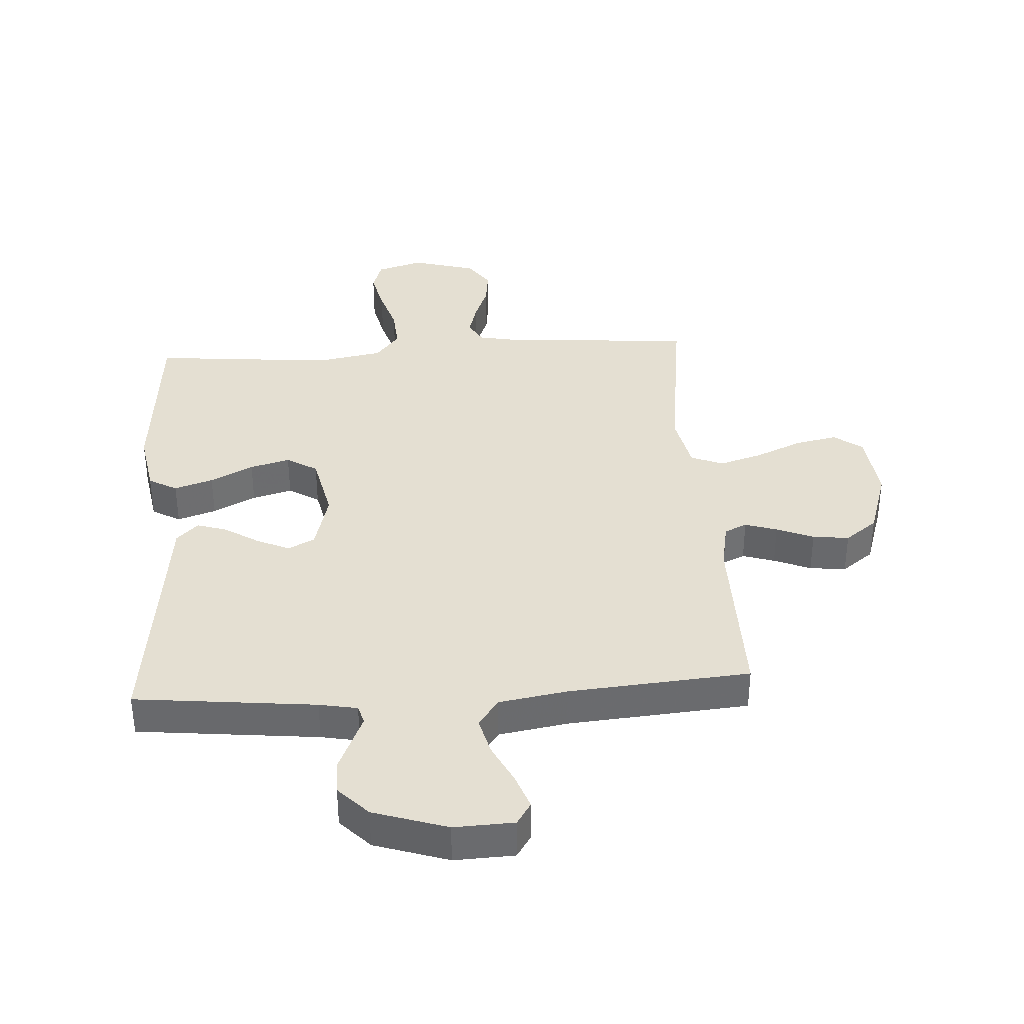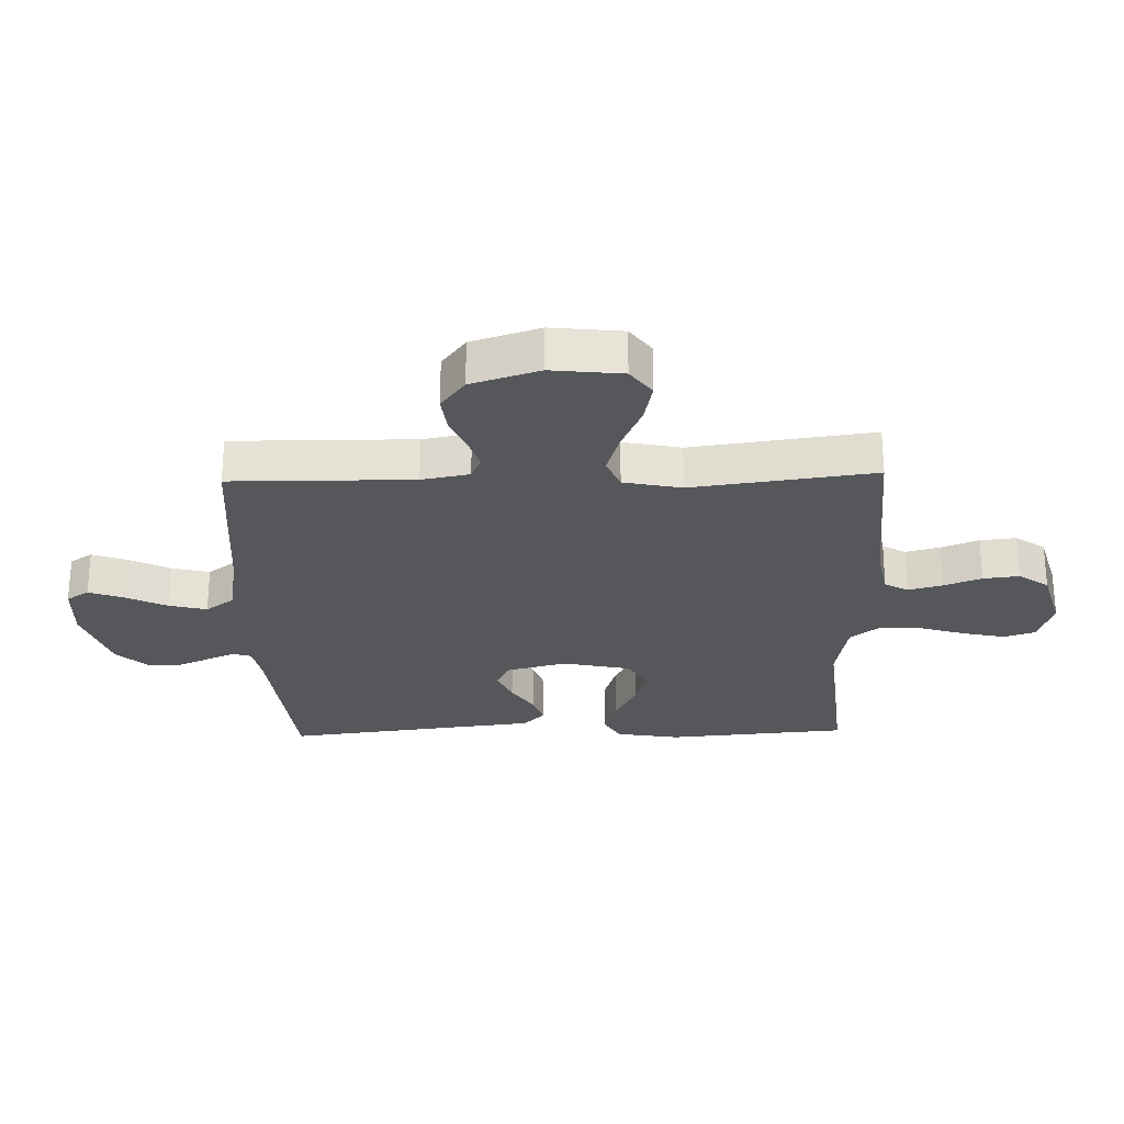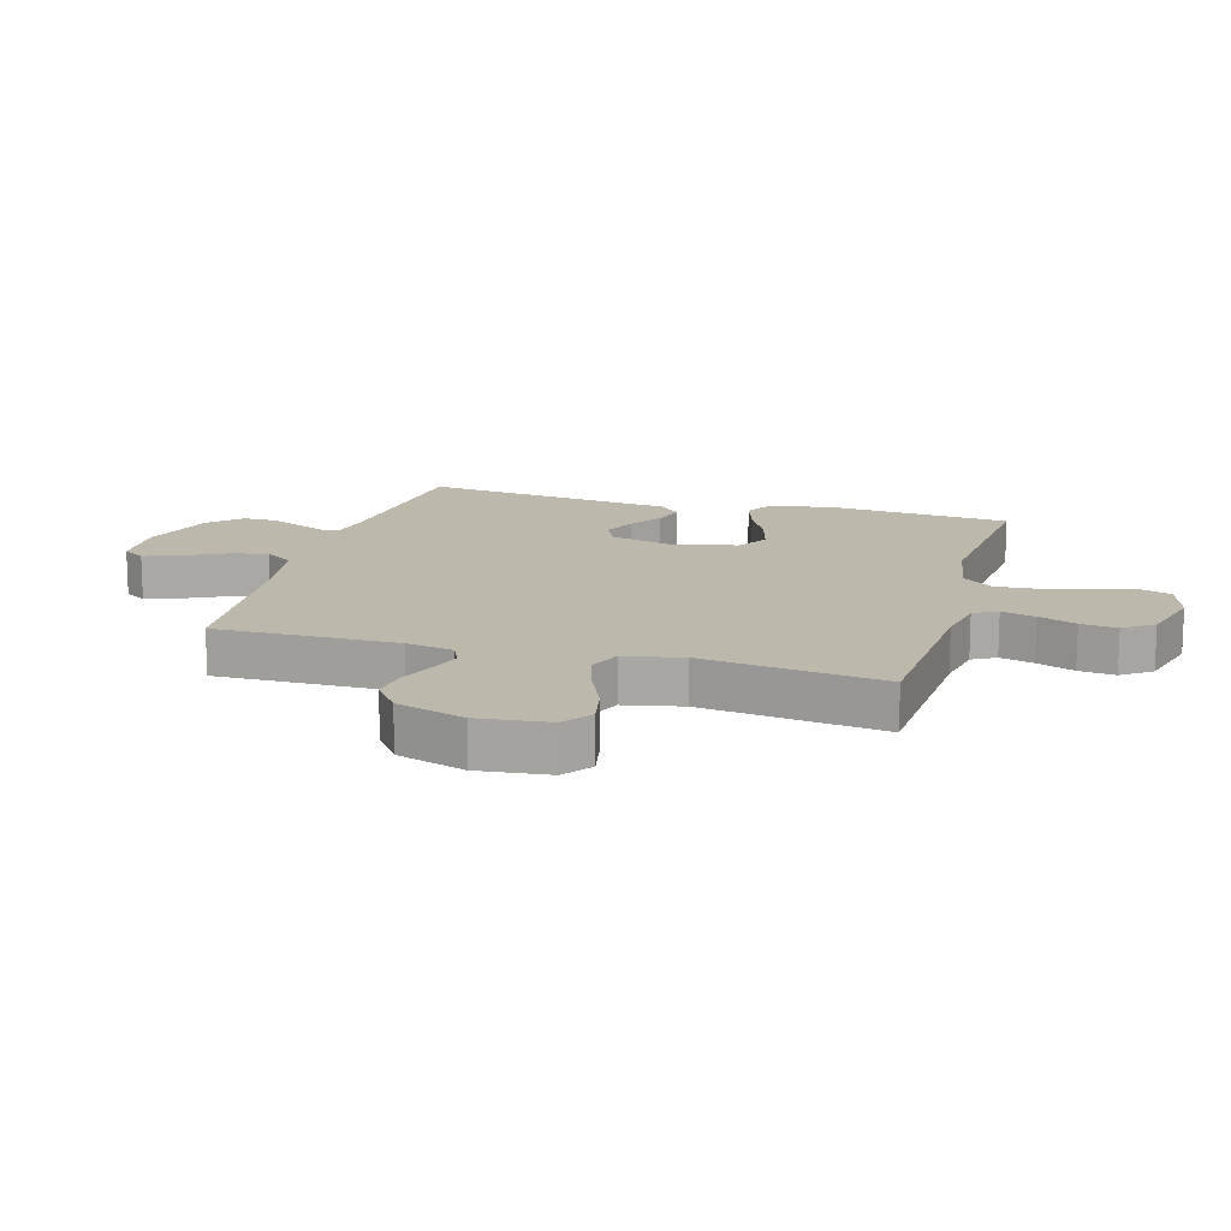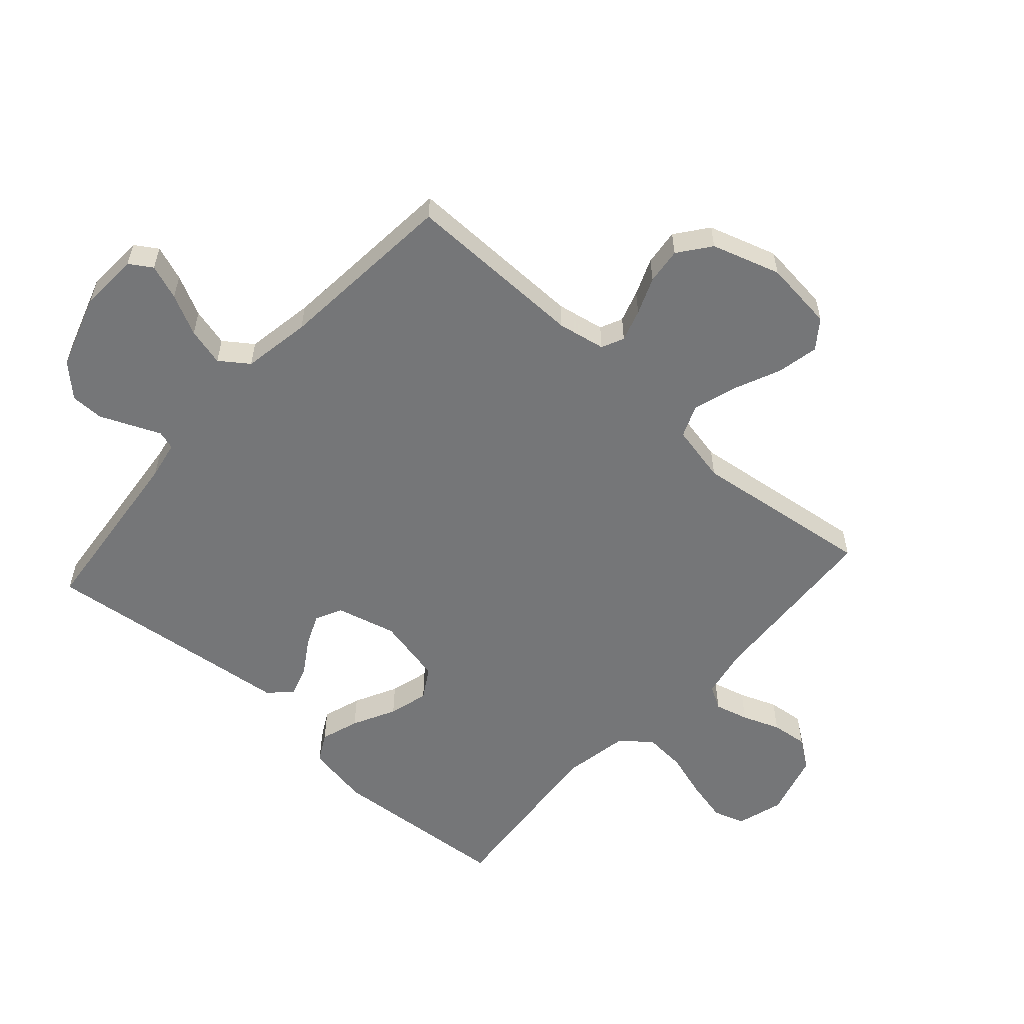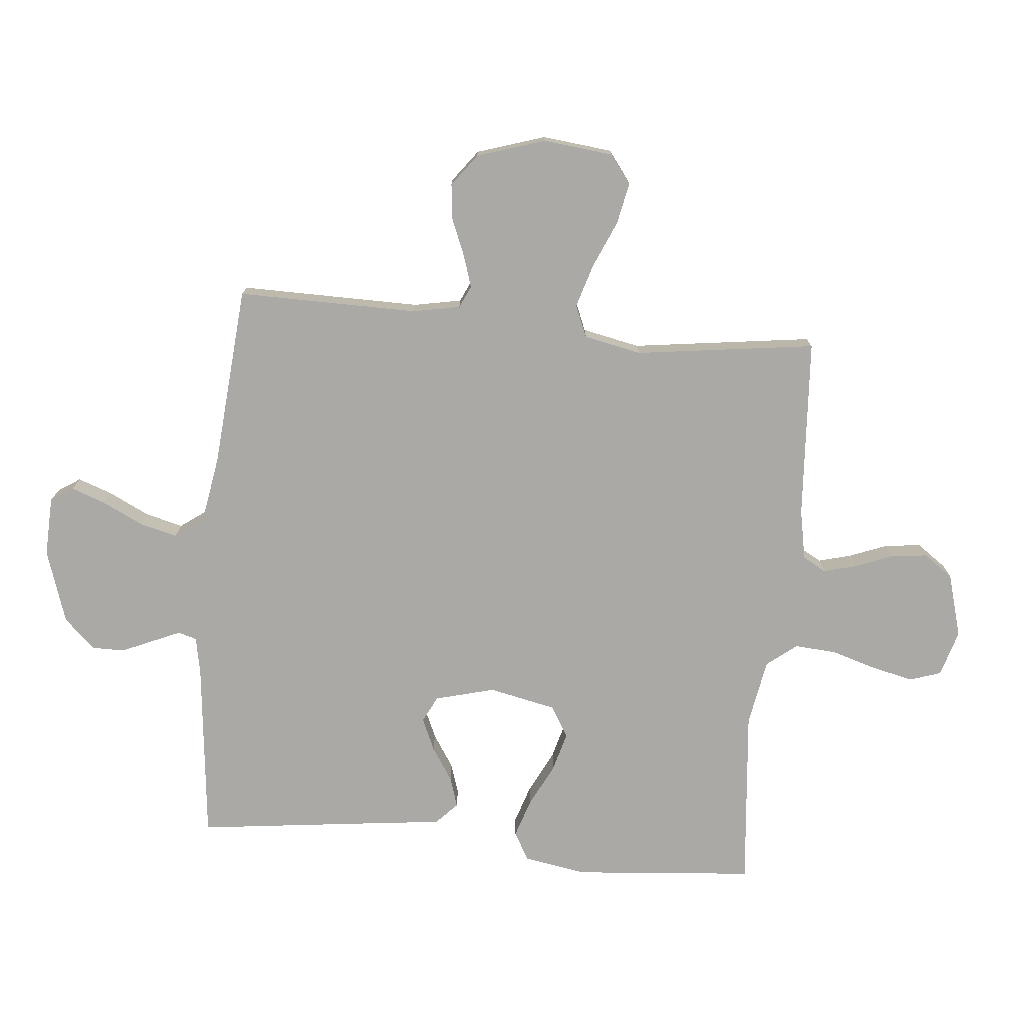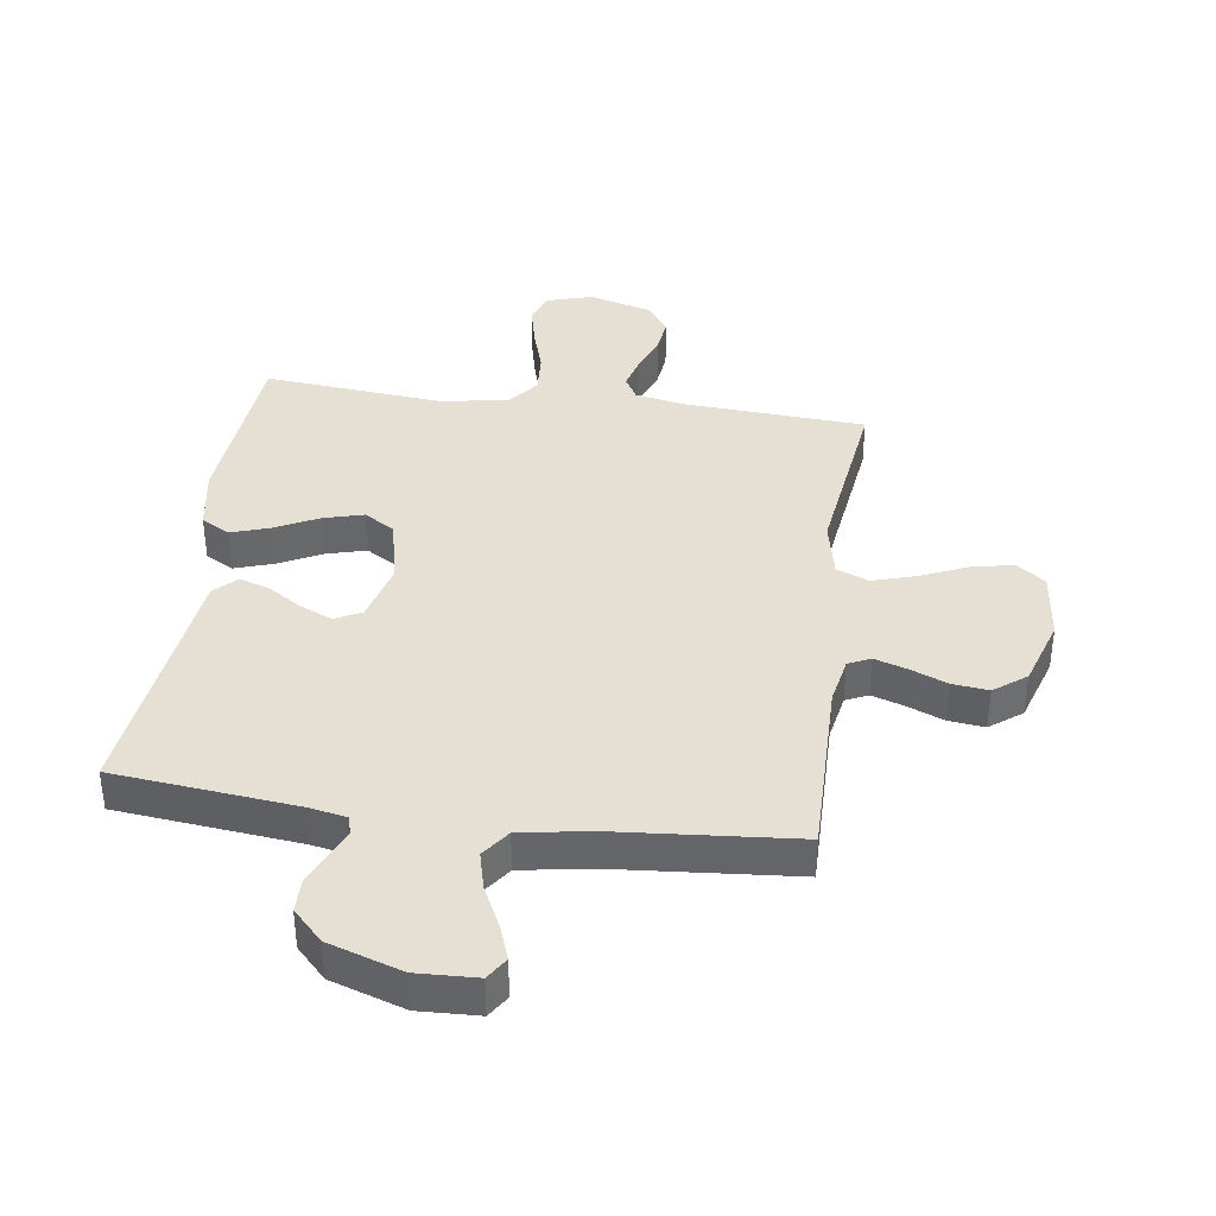
<metadata>
{"format":"obj","ext":"obj","renderer":"f3d","projection":"perspective","resolution":1024,"background":"white","views":[{"elev":37.0,"azim":-3.6,"up":"+Y"},{"elev":-26.6,"azim":91.6,"up":"+Y"},{"elev":14.8,"azim":105.9,"up":"+Y"},{"elev":-56.8,"azim":48.0,"up":"+Y"},{"elev":-75.6,"azim":84.7,"up":"+Y"},{"elev":38.2,"azim":7.9,"up":"+Y"}]}
</metadata>
<code>
v 0.5 0.07 0.5
v 0.497 0.07 0.2
v 0.512 0.07 0.121
v 0.549 0.07 0.104
v 0.602 0.07 0.121
v 0.663 0.07 0.146
v 0.723 0.07 0.153
v 0.776 0.07 0.113
v 0.812 0.07 0
v 0.799 0.07 -0.117
v 0.752 0.07 -0.152
v 0.683 0.07 -0.138
v 0.605 0.07 -0.104
v 0.533 0.07 -0.082
v 0.48 0.07 -0.104
v 0.46 0.07 -0.2
v 0.5 0.07 -0.5
v 0.2 0.07 -0.519
v 0.117 0.07 -0.535
v 0.095 0.07 -0.574
v 0.11 0.07 -0.63
v 0.134 0.07 -0.692
v 0.141 0.07 -0.752
v 0.106 0.07 -0.801
v 0 0.07 -0.831
v -0.077 0.07 -0.808
v -0.094 0.07 -0.756
v -0.078 0.07 -0.686
v -0.055 0.07 -0.611
v -0.05 0.07 -0.542
v -0.089 0.07 -0.492
v -0.2 0.07 -0.472
v -0.5 0.07 -0.5
v -0.525 0.07 -0.2
v -0.507 0.07 -0.094
v -0.46 0.07 -0.068
v -0.396 0.07 -0.089
v -0.325 0.07 -0.125
v -0.259 0.07 -0.143
v -0.208 0.07 -0.112
v -0.184 0.07 0
v -0.21 0.07 0.099
v -0.254 0.07 0.121
v -0.308 0.07 0.097
v -0.364 0.07 0.061
v -0.414 0.07 0.045
v -0.45 0.07 0.08
v -0.464 0.07 0.2
v -0.5 0.07 0.5
v -0.2 0.07 0.532
v -0.137 0.07 0.544
v -0.128 0.07 0.575
v -0.148 0.07 0.621
v -0.171 0.07 0.674
v -0.171 0.07 0.729
v -0.122 0.07 0.78
v 0 0.07 0.82
v 0.099 0.07 0.816
v 0.123 0.07 0.779
v 0.102 0.07 0.721
v 0.069 0.07 0.654
v 0.053 0.07 0.591
v 0.087 0.07 0.544
v 0.2 0.07 0.525
v 0.5 0 0.5
v 0.497 0 0.2
v 0.512 0 0.121
v 0.549 0 0.104
v 0.602 0 0.121
v 0.663 0 0.146
v 0.723 0 0.153
v 0.776 0 0.113
v 0.812 0 0
v 0.799 0 -0.117
v 0.752 0 -0.152
v 0.683 0 -0.138
v 0.605 0 -0.104
v 0.533 0 -0.082
v 0.48 0 -0.104
v 0.46 0 -0.2
v 0.5 0 -0.5
v 0.2 0 -0.519
v 0.117 0 -0.535
v 0.095 0 -0.574
v 0.11 0 -0.63
v 0.134 0 -0.692
v 0.141 0 -0.752
v 0.106 0 -0.801
v 0 0 -0.831
v -0.077 0 -0.808
v -0.094 0 -0.756
v -0.078 0 -0.686
v -0.055 0 -0.611
v -0.05 0 -0.542
v -0.089 0 -0.492
v -0.2 0 -0.472
v -0.5 0 -0.5
v -0.525 0 -0.2
v -0.507 0 -0.094
v -0.46 0 -0.068
v -0.396 0 -0.089
v -0.325 0 -0.125
v -0.259 0 -0.143
v -0.208 0 -0.112
v -0.184 0 0
v -0.21 0 0.099
v -0.254 0 0.121
v -0.308 0 0.097
v -0.364 0 0.061
v -0.414 0 0.045
v -0.45 0 0.08
v -0.464 0 0.2
v -0.5 0 0.5
v -0.2 0 0.532
v -0.137 0 0.544
v -0.128 0 0.575
v -0.148 0 0.621
v -0.171 0 0.674
v -0.171 0 0.729
v -0.122 0 0.78
v 0 0 0.82
v 0.099 0 0.816
v 0.123 0 0.779
v 0.102 0 0.721
v 0.069 0 0.654
v 0.053 0 0.591
v 0.087 0 0.544
v 0.2 0 0.525
f 58 59 60 61
f 58 61 62
f 57 58 62
f 56 57 62
f 55 56 62 63
f 52 53 54 55
f 48 49 50
f 48 50 51
f 47 48 51
f 44 45 46 47
f 43 44 47 51
f 42 43 51 52
f 35 36 37 38
f 35 38 39
f 32 33 34 35
f 31 32 35 39
f 30 31 39 40
f 26 27 28 29
f 24 25 26 29
f 24 29 30
f 21 22 23 24
f 20 21 24 30
f 19 20 30 40
f 16 17 18
f 15 16 18 19
f 10 11 12 13
f 10 13 14
f 9 10 14
f 8 9 14
f 5 6 7 8
f 4 5 8 14
f 3 4 14 15
f 64 1 2
f 63 64 2 3
f 52 55 63 3
f 41 42 52 3
f 19 40 41
f 3 15 19 41
f 125 124 123 122
f 126 125 122
f 126 122 121
f 126 121 120
f 127 126 120 119
f 119 118 117 116
f 114 113 112
f 115 114 112
f 115 112 111
f 111 110 109 108
f 115 111 108 107
f 116 115 107 106
f 102 101 100 99
f 103 102 99
f 99 98 97 96
f 103 99 96 95
f 104 103 95 94
f 93 92 91 90
f 93 90 89 88
f 94 93 88
f 88 87 86 85
f 94 88 85 84
f 104 94 84 83
f 82 81 80
f 83 82 80 79
f 77 76 75 74
f 78 77 74
f 78 74 73
f 78 73 72
f 72 71 70 69
f 78 72 69 68
f 79 78 68 67
f 66 65 128
f 67 66 128 127
f 67 127 119 116
f 67 116 106 105
f 105 104 83
f 105 83 79 67
f 1 65 66 2
f 2 66 67 3
f 3 67 68 4
f 4 68 69 5
f 5 69 70 6
f 6 70 71 7
f 7 71 72 8
f 8 72 73 9
f 9 73 74 10
f 10 74 75 11
f 11 75 76 12
f 12 76 77 13
f 13 77 78 14
f 14 78 79 15
f 15 79 80 16
f 16 80 81 17
f 17 81 82 18
f 18 82 83 19
f 19 83 84 20
f 20 84 85 21
f 21 85 86 22
f 22 86 87 23
f 23 87 88 24
f 24 88 89 25
f 25 89 90 26
f 26 90 91 27
f 27 91 92 28
f 28 92 93 29
f 29 93 94 30
f 30 94 95 31
f 31 95 96 32
f 32 96 97 33
f 33 97 98 34
f 34 98 99 35
f 35 99 100 36
f 36 100 101 37
f 37 101 102 38
f 38 102 103 39
f 39 103 104 40
f 40 104 105 41
f 41 105 106 42
f 42 106 107 43
f 43 107 108 44
f 44 108 109 45
f 45 109 110 46
f 46 110 111 47
f 47 111 112 48
f 48 112 113 49
f 49 113 114 50
f 50 114 115 51
f 51 115 116 52
f 52 116 117 53
f 53 117 118 54
f 54 118 119 55
f 55 119 120 56
f 56 120 121 57
f 57 121 122 58
f 58 122 123 59
f 59 123 124 60
f 60 124 125 61
f 61 125 126 62
f 62 126 127 63
f 63 127 128 64
f 64 128 65 1

</code>
